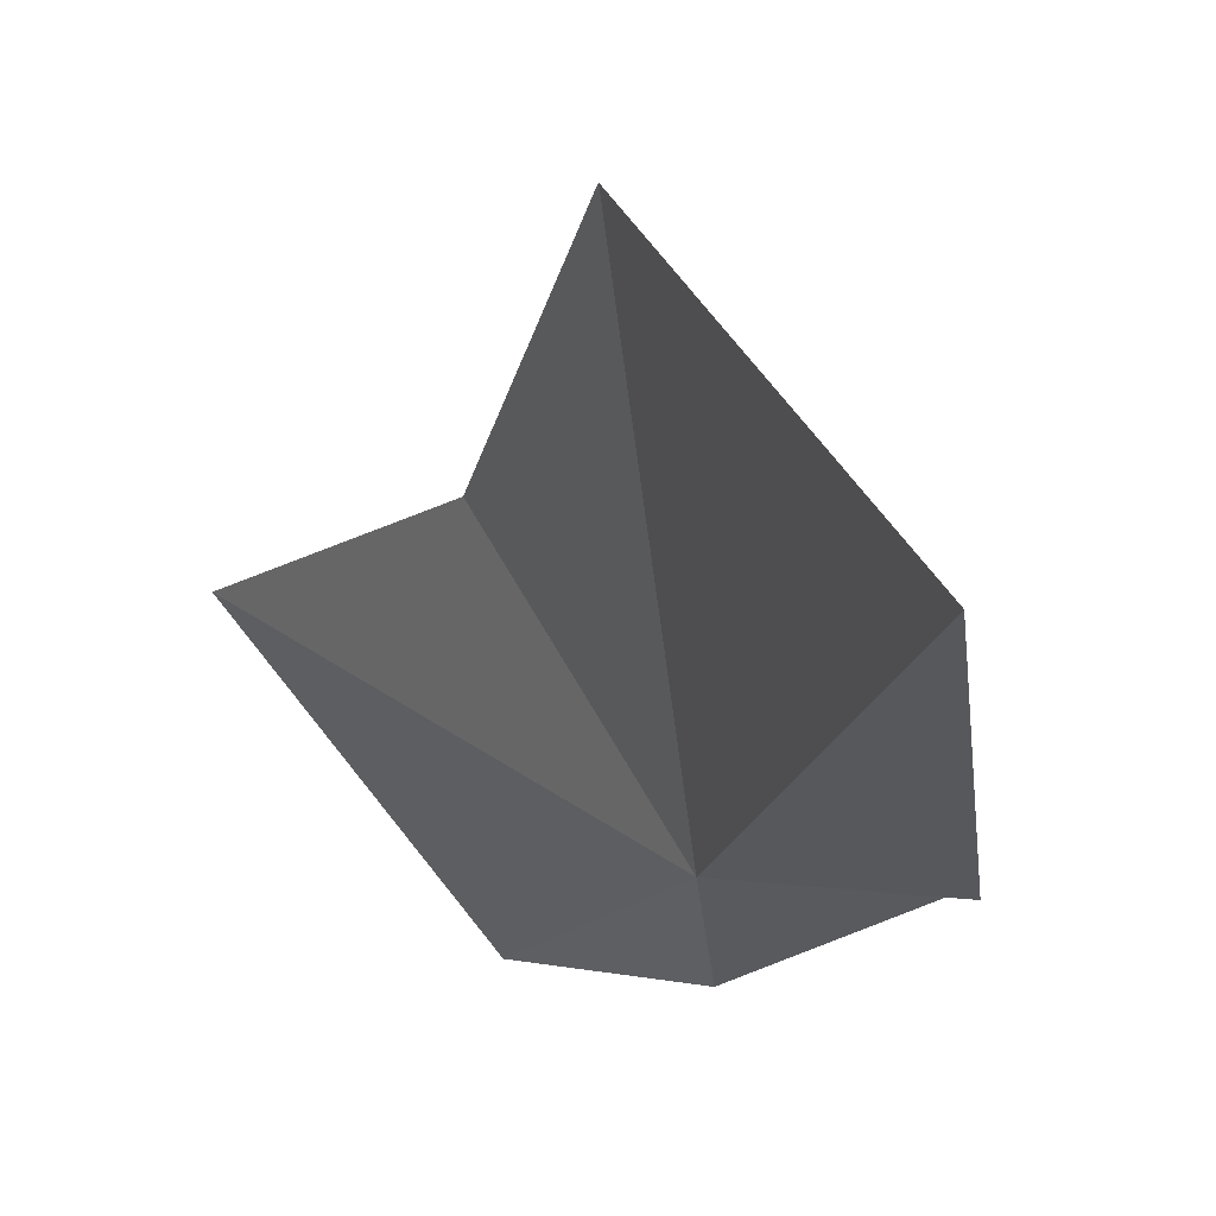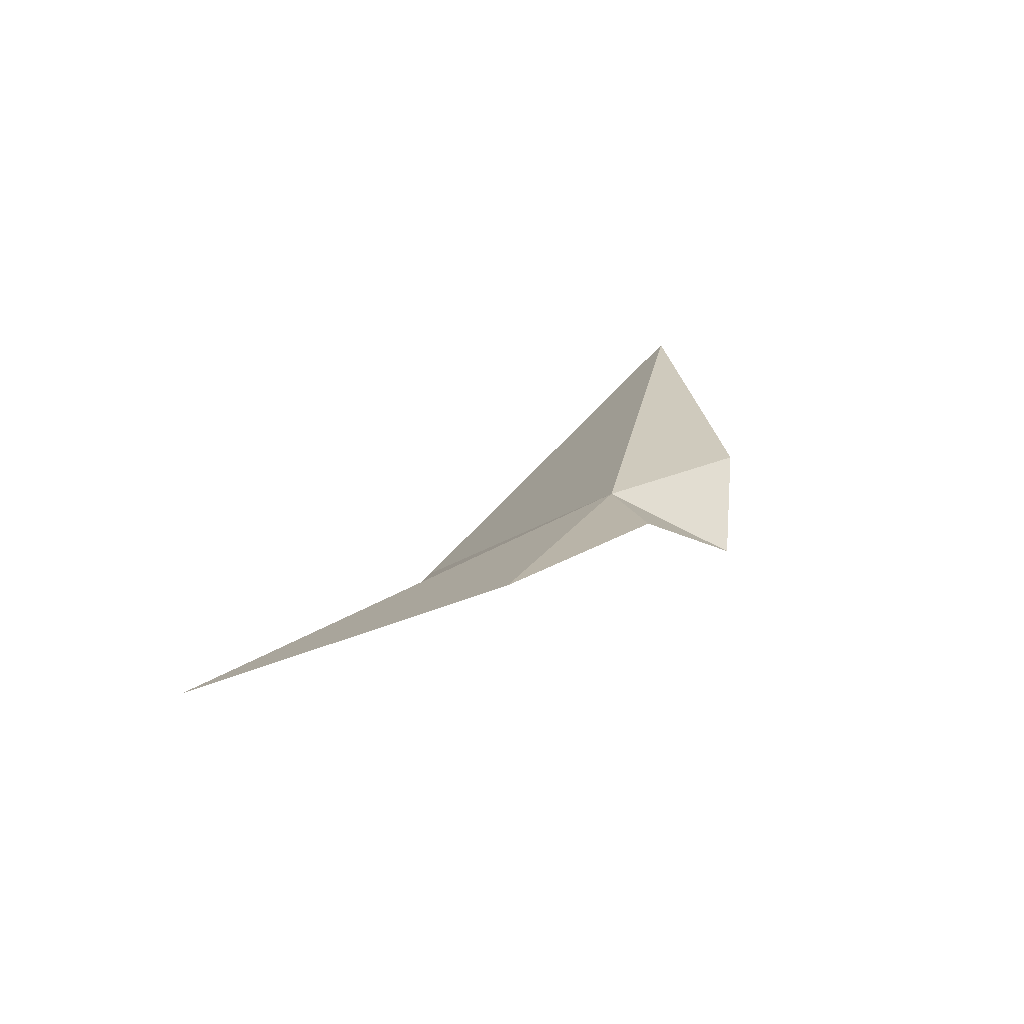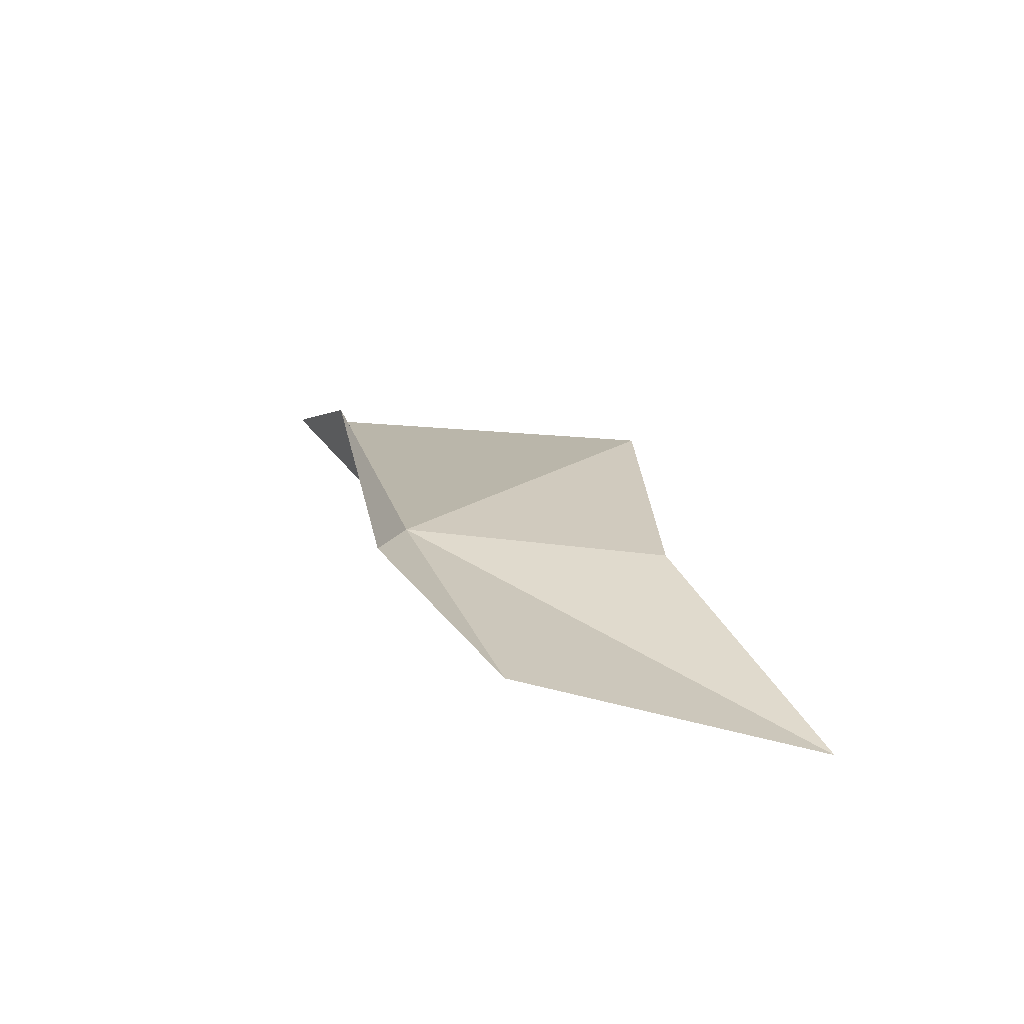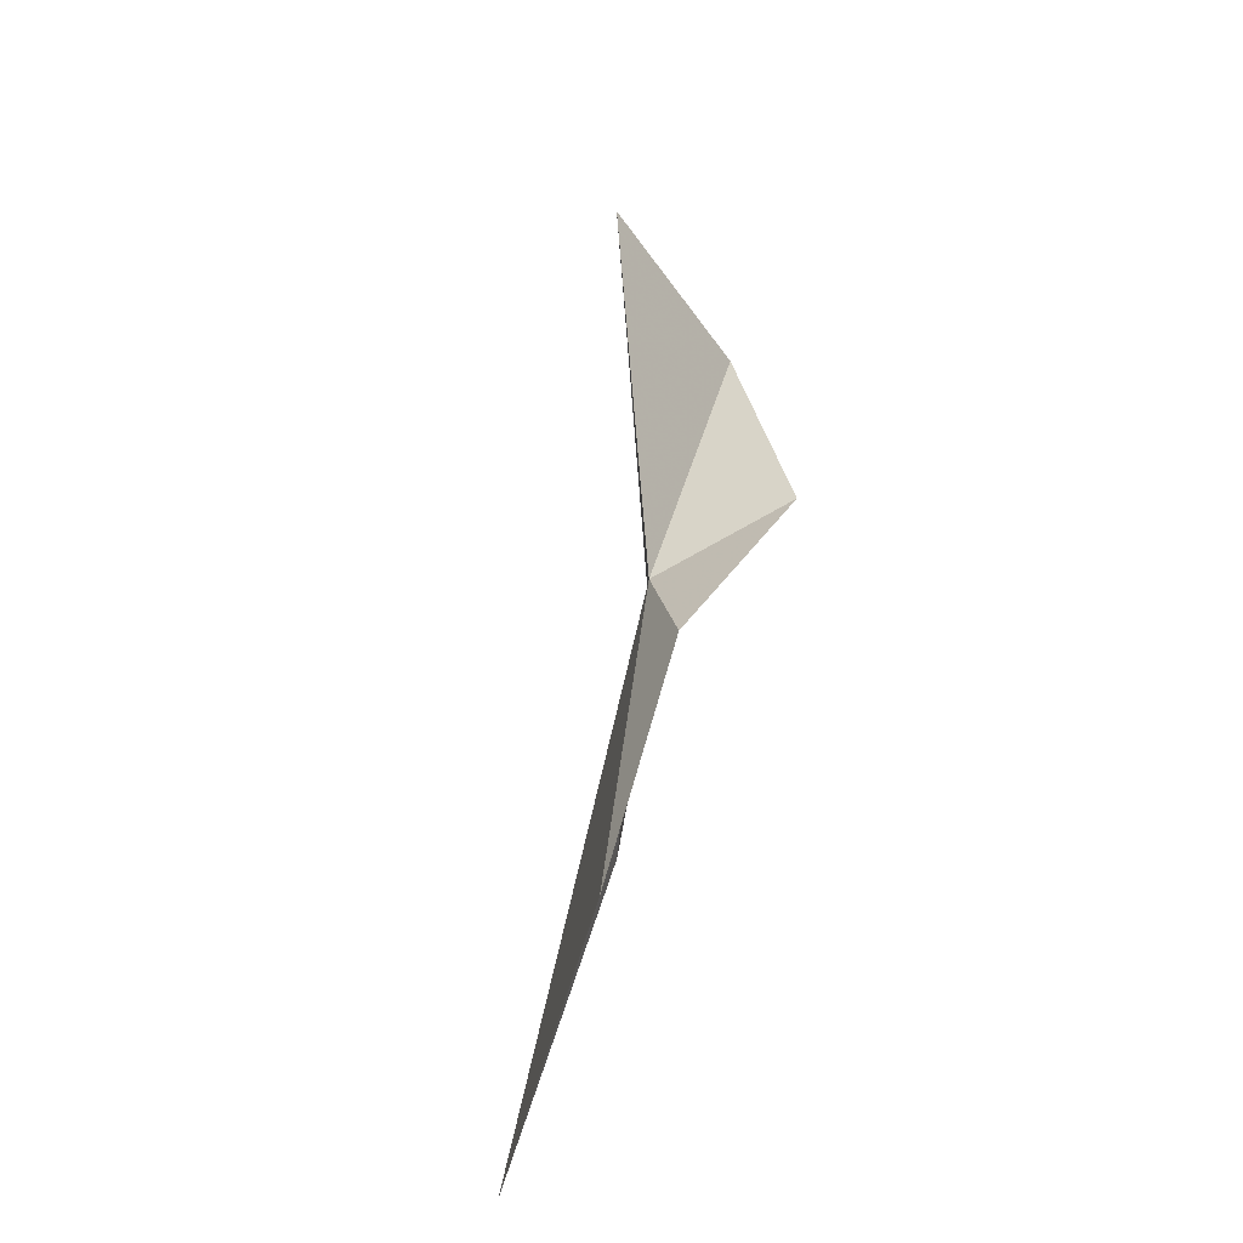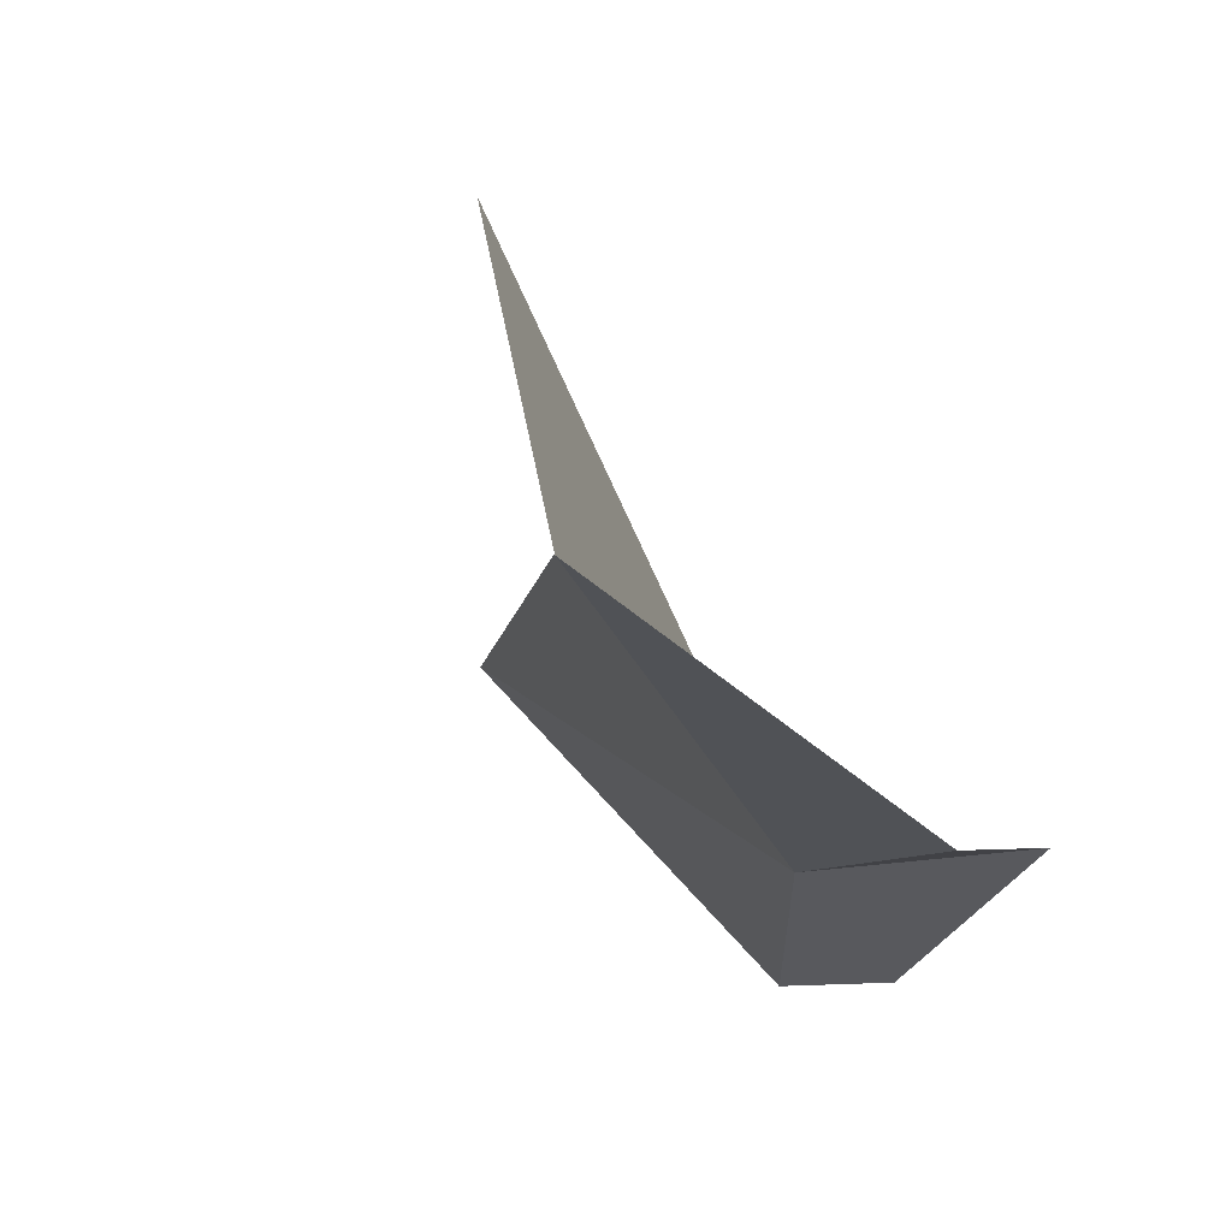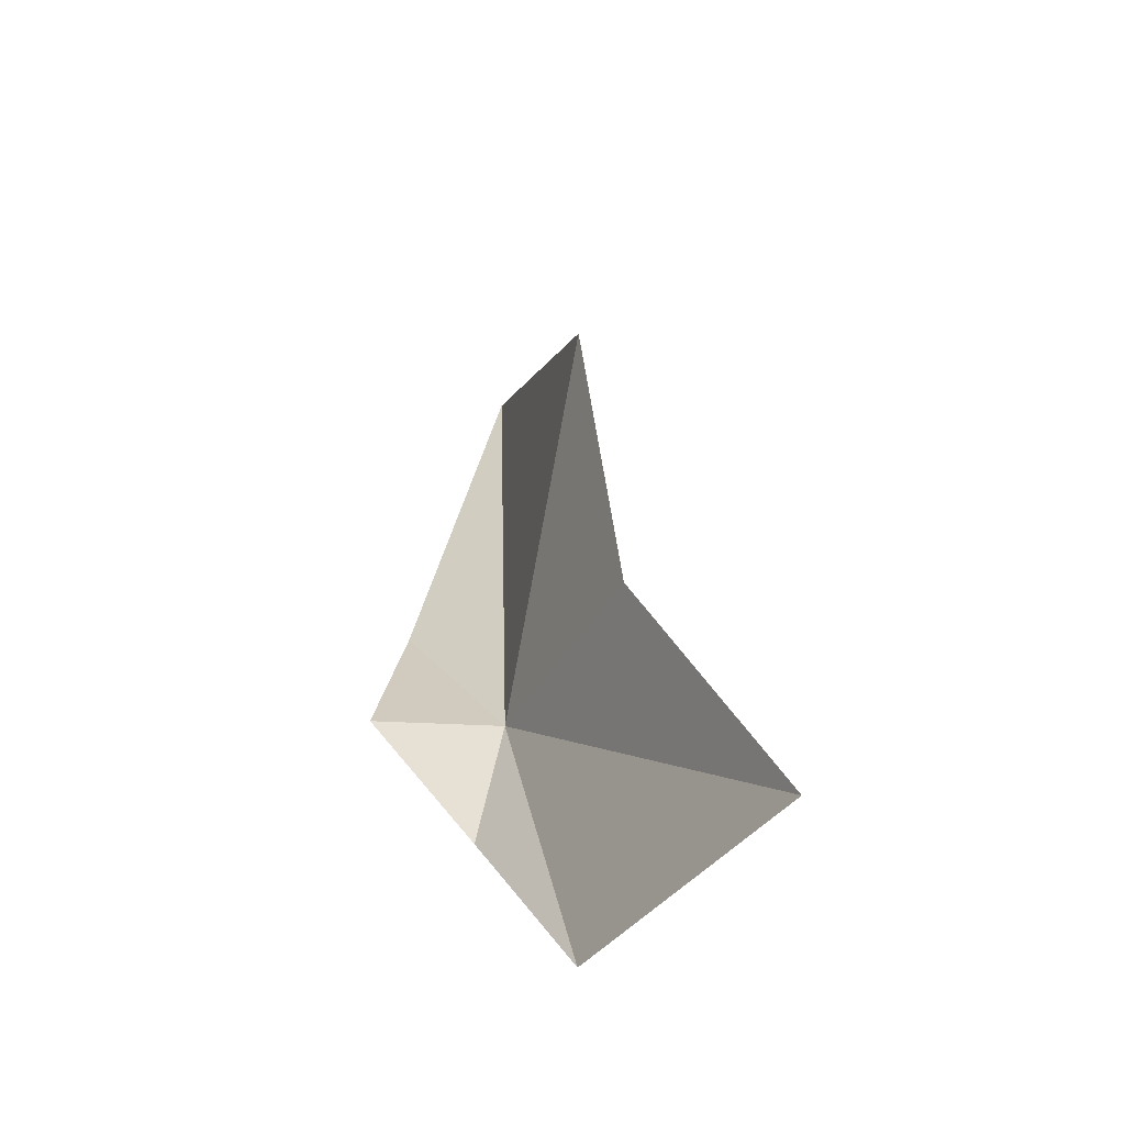
<metadata>
{"format":"obj","ext":"obj","renderer":"f3d","projection":"perspective","resolution":1024,"background":"white","views":[{"elev":-27.1,"azim":-6.6,"up":"+Y"},{"elev":-79.8,"azim":-32.5,"up":"+Z"},{"elev":-73.3,"azim":113.8,"up":"+Z"},{"elev":-62.7,"azim":22.8,"up":"+Z"},{"elev":-28.7,"azim":14.1,"up":"+Y"},{"elev":-40.8,"azim":-176.3,"up":"+Z"}]}
</metadata>
<code>
v -1.822 -4.509 8.827
v -1.876 -4.366 9.017
v -1.806 -4.591 9.184
v -1.868 -4.461 8.632
v -1.805 -4.515 8.747
v -1.752 -4.561 8.939
v -1.9 -4.366 8.816
v -1.738 -4.516 8.84
v -1.983 -4.316 8.637
f 1 3 2
f 1 4 5
f 1 6 3
f 1 2 7
f 1 5 8
f 1 8 6
f 1 9 4
f 1 7 9

</code>
